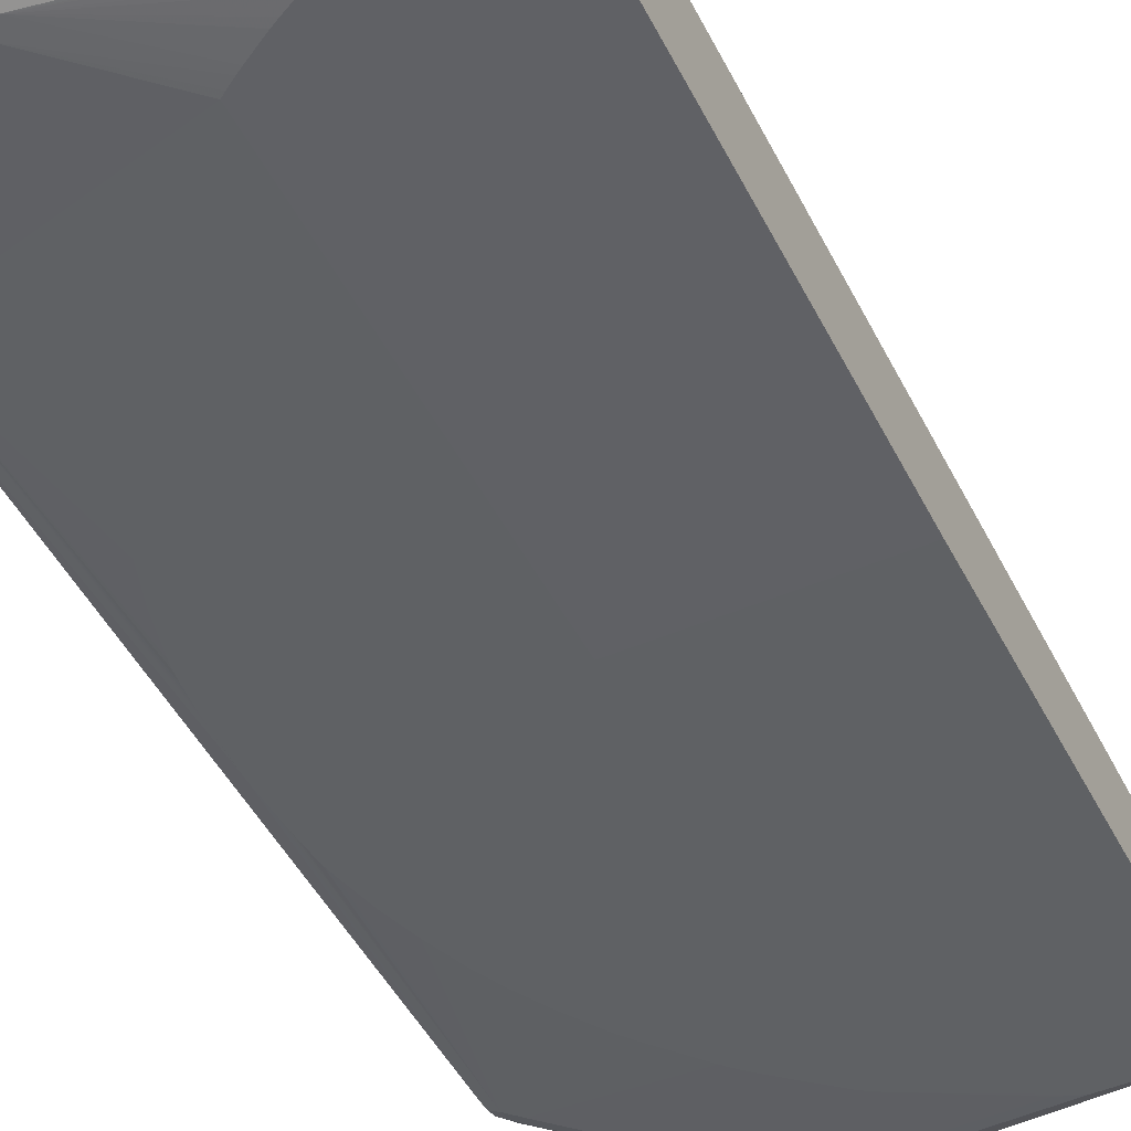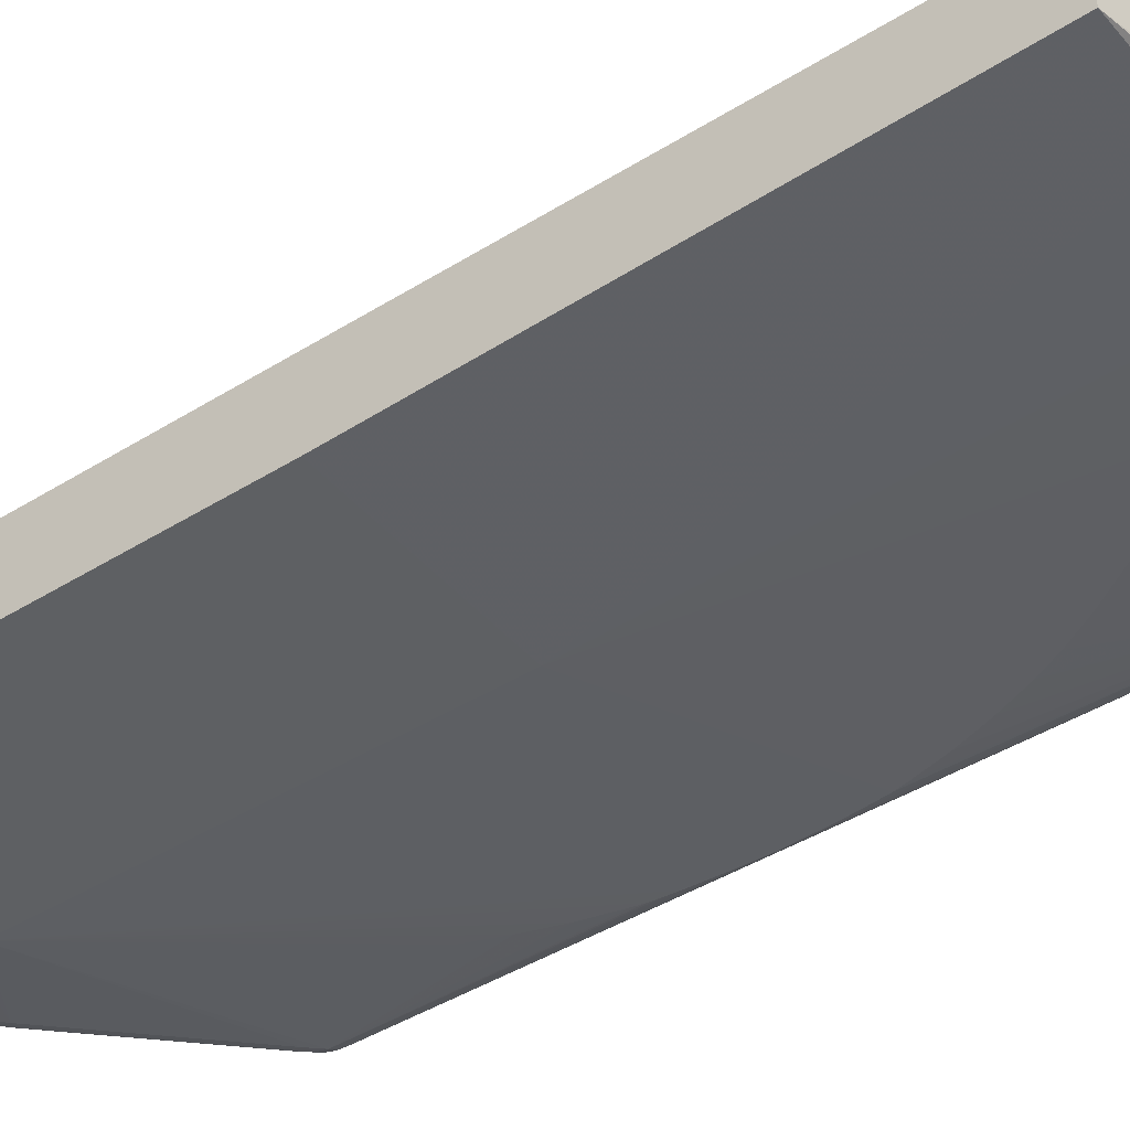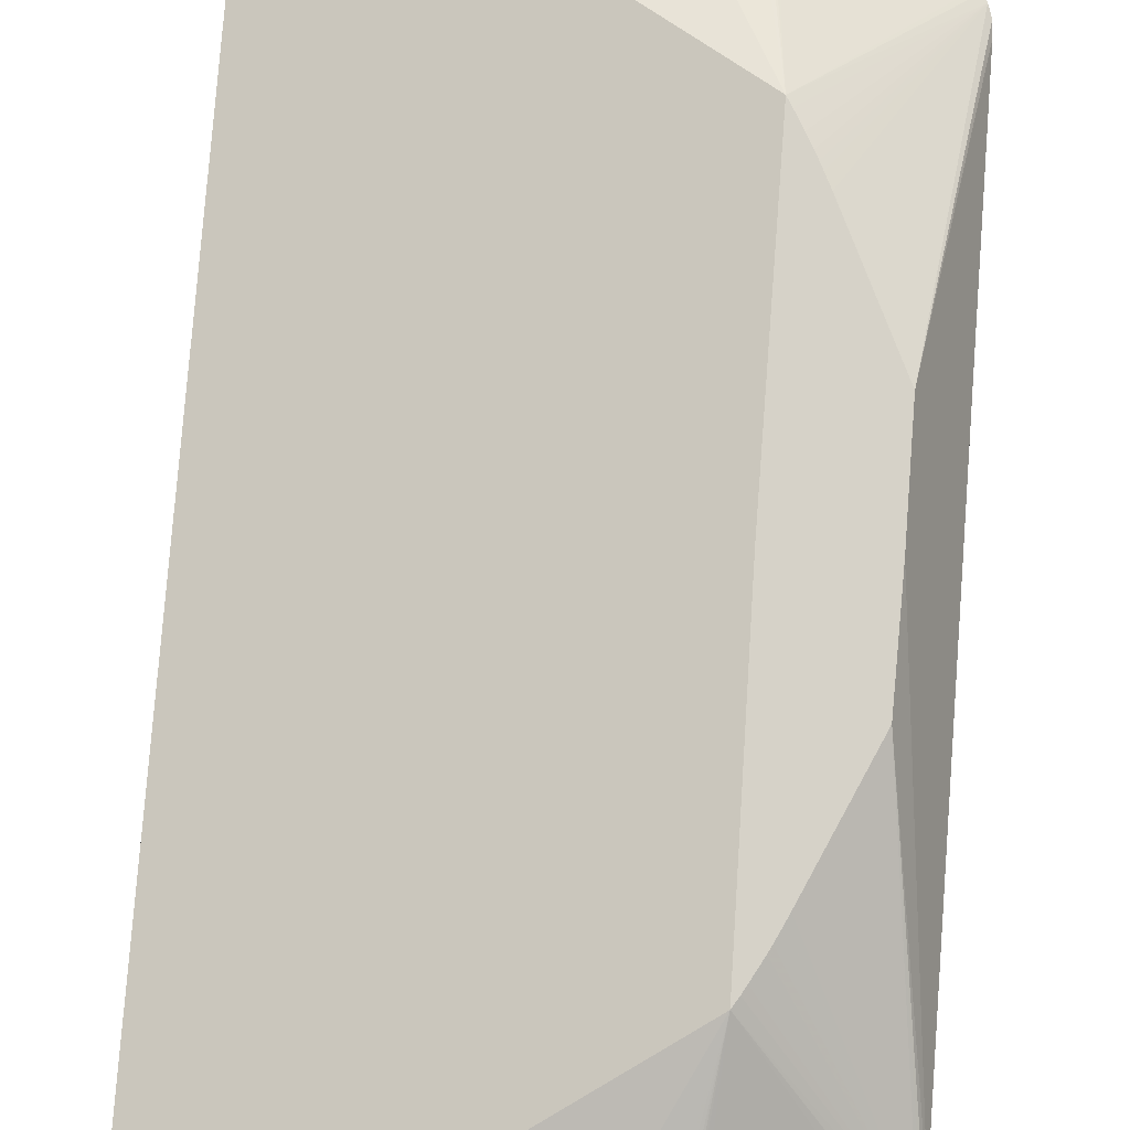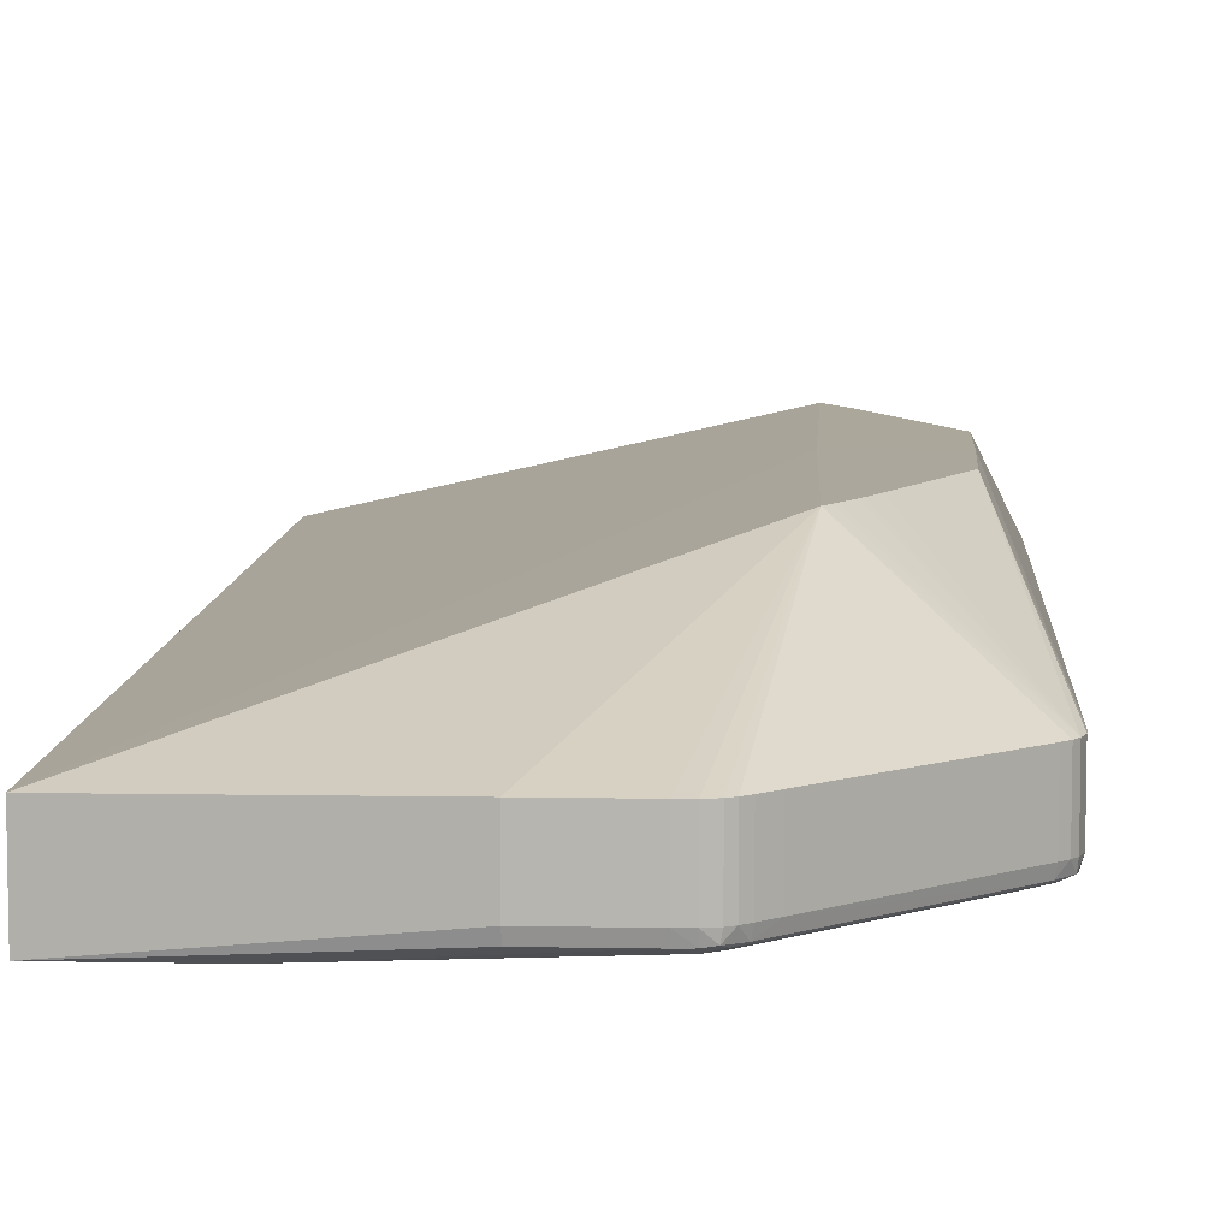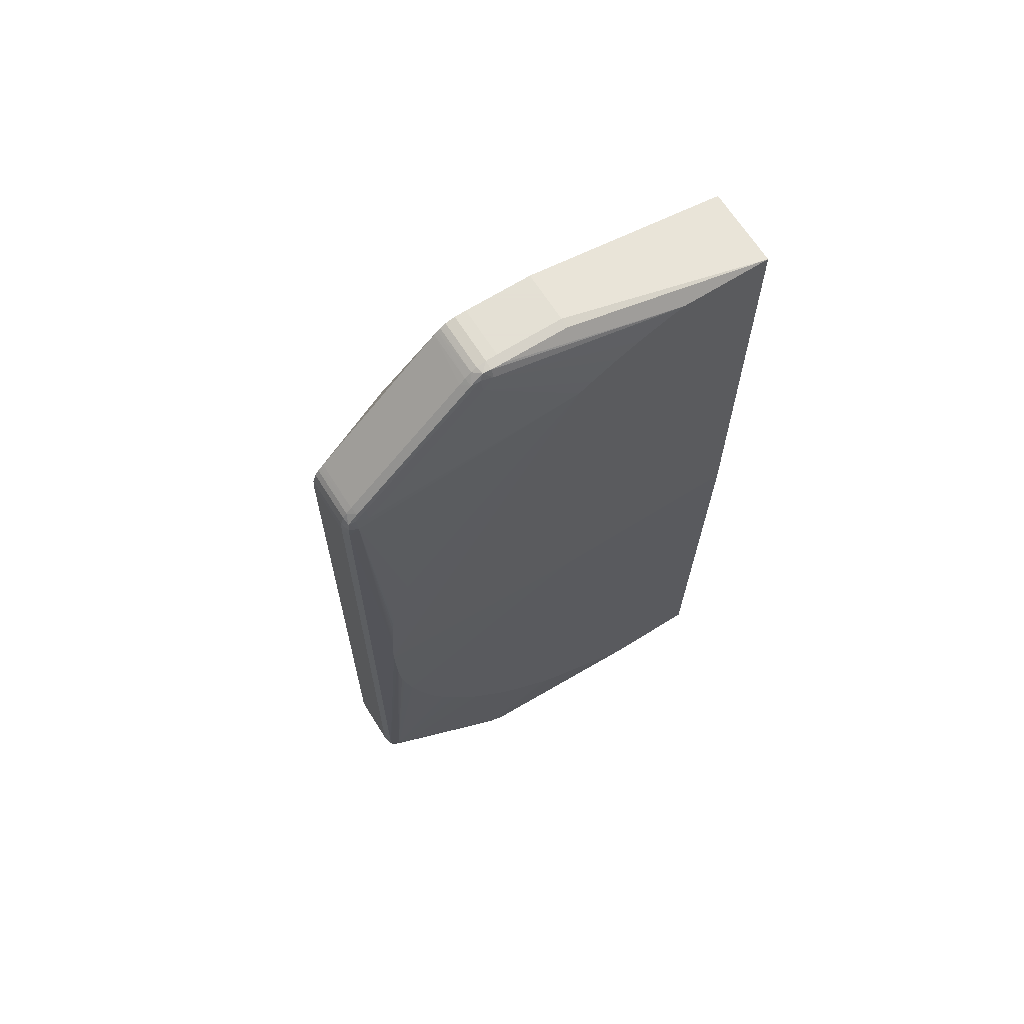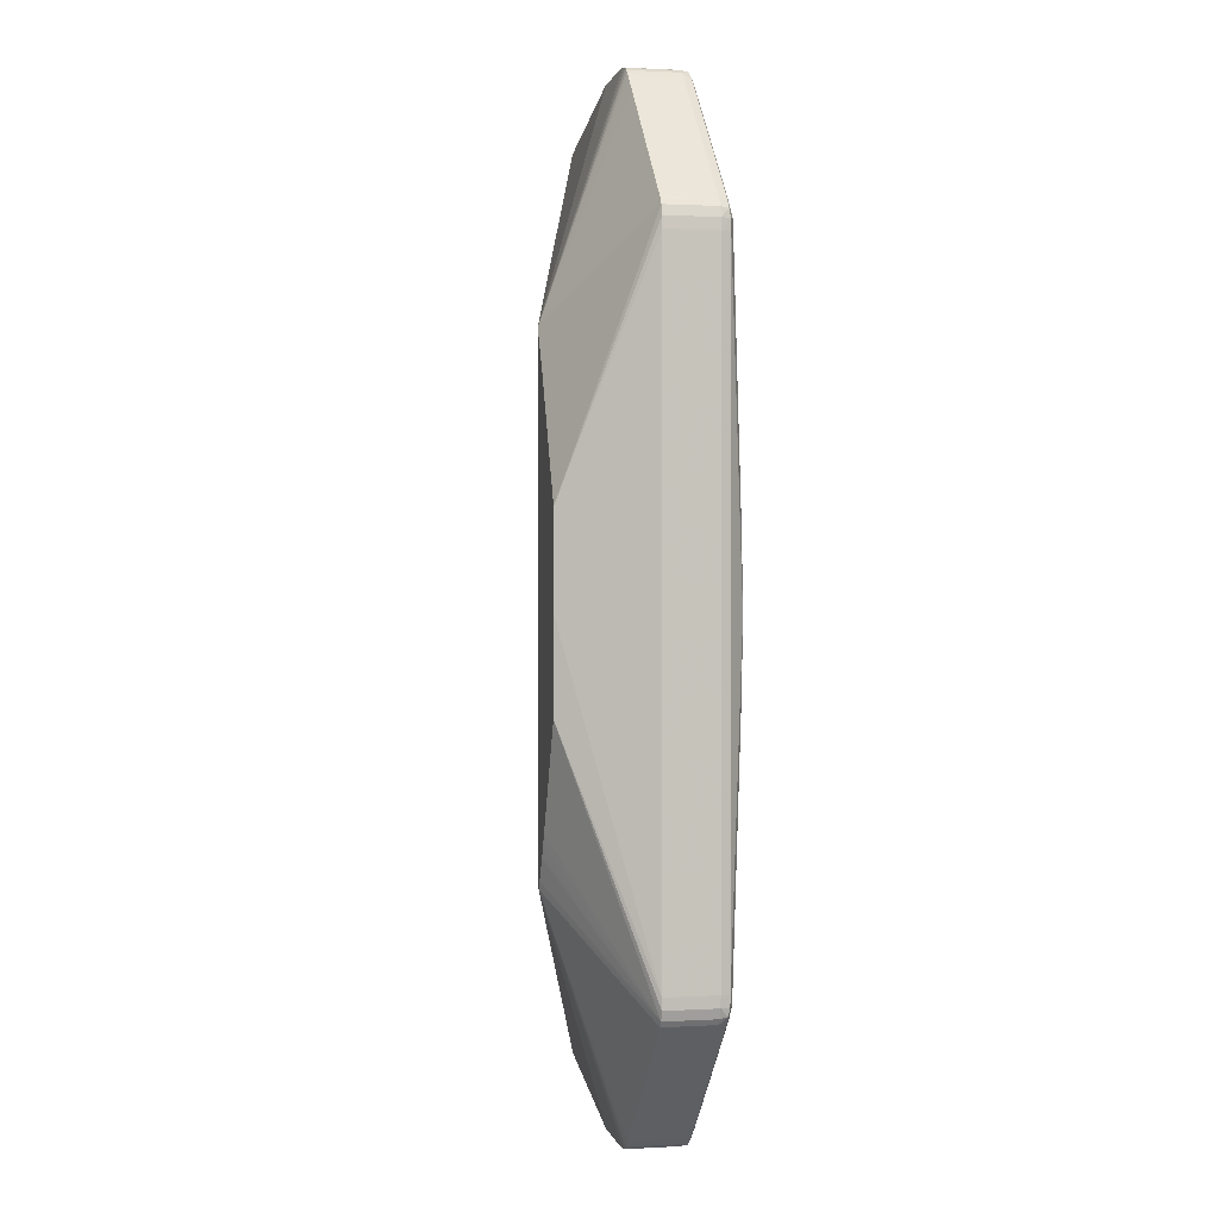
<metadata>
{"format":"obj","ext":"obj","renderer":"f3d","projection":"perspective","resolution":1024,"background":"white","views":[{"elev":-47.4,"azim":-154.1,"up":"+Z"},{"elev":-42.6,"azim":-53.2,"up":"+Z"},{"elev":78.0,"azim":4.4,"up":"+Z"},{"elev":8.2,"azim":3.1,"up":"+Z"},{"elev":66.2,"azim":147.8,"up":"+Y"},{"elev":1.1,"azim":78.4,"up":"+Y"}]}
</metadata>
<code>
v 0.003987 -0.02861 -0.0357
v 0.009809 -0.02861 -0.0357
v 0.01633 -0.03027 -0.03482
v 0.01633 -0.03042 -0.03427
v 0.003987 -0.02861 -0.03147
v 0.003987 0.0001008 -0.03636
v 0.01633 0.0001008 -0.03636
v 0.01633 -0.02522 -0.03576
v 0.0106 -0.02832 -0.0357
v 0.0211 -0.02978 -0.03505
v 0.0204 -0.02978 -0.03506
v 0.0204 -0.03027 -0.03482
v 0.01633 -0.03042 -0.03112
v 0.0204 -0.03042 -0.03427
v 0.02389 -0.01516 -0.02582
v 0.02368 -3.005e-05 -0.02582
v 0.003987 0.0001008 -0.03147
v 0.003987 0.02854 -0.03636
v 0.01633 0.0251 -0.03636
v 0.02969 -0.000387 -0.03576
v 0.0296 -0.002392 -0.03576
v 0.02957 -0.003094 -0.03576
v 0.02952 -0.00379 -0.03576
v 0.02945 -0.004491 -0.03576
v 0.02938 -0.005193 -0.03576
v 0.02936 -0.005283 -0.03576
v 0.02923 -0.005937 -0.03576
v 0.02873 -0.007989 -0.03576
v 0.0287 -0.008084 -0.03576
v 0.02853 -0.008644 -0.03576
v 0.02806 -0.01009 -0.03576
v 0.02802 -0.01018 -0.03576
v 0.02724 -0.01222 -0.03576
v 0.02719 -0.01233 -0.03576
v 0.02653 -0.01371 -0.03576
v 0.02636 -0.01403 -0.03576
v 0.02578 -0.01507 -0.03576
v 0.0254 -0.01573 -0.03576
v 0.02425 -0.01752 -0.03576
v 0.02405 -0.01781 -0.03576
v 0.02361 -0.01838 -0.03576
v 0.02165 -0.02069 -0.03576
v 0.0214 -0.02098 -0.03576
v 0.02113 -0.02128 -0.03576
v 0.02107 -0.02135 -0.03576
v 0.021 -0.02142 -0.03576
v 0.02034 -0.02205 -0.03576
v 0.01998 -0.02237 -0.03576
v 0.01738 -0.02457 -0.03576
v 0.01733 -0.02461 -0.03576
v 0.01728 -0.02464 -0.03576
v 0.01684 -0.02492 -0.03576
v 0.02179 -0.02908 -0.0351
v 0.01105 -0.02814 -0.0357
v 0.02182 -0.02982 -0.03488
v 0.0216 -0.03021 -0.03474
v 0.0211 -0.03026 -0.03481
v 0.0204 -0.03042 -0.03112
v 0.0211 -0.0304 -0.03427
v 0.02419 -0.01469 -0.02582
v 0.02857 -3.005e-05 -0.02582
v 0.0211 -0.0304 -0.03112
v 0.02169 -0.03025 -0.03112
v 0.02203 -0.03005 -0.03112
v 0.02223 -0.02987 -0.03112
v 0.02242 -0.0297 -0.03112
v 0.02312 -0.02901 -0.03112
v 0.02925 -0.02288 -0.03112
v 0.03012 -0.022 -0.03112
v 0.03047 -0.02164 -0.03112
v 0.0307 -0.02128 -0.03112
v 0.02368 0.01544 -0.02582
v 0.003987 0.02854 -0.03147
v 0.01633 0.03035 -0.03427
v 0.01633 0.03021 -0.03482
v 0.009579 0.02854 -0.03636
v 0.01604 0.0253 -0.03636
v 0.02179 0.02901 -0.0351
v 0.0295 0.02131 -0.0351
v 0.0302 0.02061 -0.03508
v 0.02721 0.01221 -0.03576
v 0.02801 0.01017 -0.03576
v 0.02869 0.008066 -0.03576
v 0.02871 0.008012 -0.03576
v 0.02924 0.005811 -0.03576
v 0.02936 0.005258 -0.03576
v 0.02945 0.004515 -0.03576
v 0.02951 0.003813 -0.03576
v 0.02956 0.003111 -0.03576
v 0.02969 -3.6e-05 -0.03576
v 0.03074 -0.01998 -0.03485
v 0.0302 -0.02068 -0.03508
v 0.0295 -0.02138 -0.0351
v 0.0267 -0.02418 -0.0351
v 0.02254 -0.02912 -0.0349
v 0.02233 -0.02961 -0.03477
v 0.02203 -0.03005 -0.03427
v 0.02169 -0.03025 -0.03427
v 0.0244 -0.01431 -0.02582
v 0.03093 -3.005e-05 -0.03111
v 0.02857 0.005585 -0.02582
v 0.02493 -0.01334 -0.02582
v 0.02494 -0.01331 -0.02582
v 0.02511 -0.01297 -0.02582
v 0.02542 -0.01233 -0.02582
v 0.02563 -0.01189 -0.02582
v 0.02847 -0.005574 -0.02582
v 0.03093 -0.01998 -0.03112
v 0.02242 -0.0297 -0.03427
v 0.02312 -0.02901 -0.03427
v 0.03012 -0.022 -0.03427
v 0.03047 -0.02164 -0.03427
v 0.0307 -0.02128 -0.03427
v 0.0308 -0.02099 -0.03112
v 0.02394 0.01501 -0.02582
v 0.0307 0.02121 -0.03111
v 0.03047 0.02156 -0.03111
v 0.0303 0.02174 -0.03111
v 0.03012 0.02193 -0.03111
v 0.02347 0.02858 -0.03111
v 0.02242 0.02963 -0.03111
v 0.02222 0.02981 -0.03111
v 0.02203 0.02998 -0.03111
v 0.02186 0.03008 -0.03111
v 0.02169 0.03018 -0.03111
v 0.0211 0.03033 -0.03111
v 0.0204 0.03035 -0.03111
v 0.01633 0.03035 -0.03111
v 0.0204 0.03035 -0.03427
v 0.0204 0.03021 -0.03482
v 0.009904 0.02842 -0.03636
v 0.0211 0.03019 -0.03481
v 0.0211 0.02971 -0.03505
v 0.01551 0.02564 -0.03636
v 0.02254 0.02905 -0.0349
v 0.01517 0.02586 -0.03636
v 0.02182 0.02975 -0.03488
v 0.02953 0.02205 -0.0349
v 0.03024 0.02134 -0.03489
v 0.03065 0.02112 -0.03475
v 0.03072 0.02061 -0.03483
v 0.03074 0.01991 -0.03485
v 0.0296 0.002415 -0.03576
v 0.02969 0.0003982 -0.03576
v 0.03093 -0.01998 -0.03427
v 0.03072 -0.02068 -0.03483
v 0.03065 -0.02119 -0.03475
v 0.03024 -0.02141 -0.03489
v 0.02953 -0.02212 -0.0349
v 0.03003 -0.02191 -0.03477
v 0.02373 -0.02821 -0.03477
v 0.03093 0.01991 -0.03111
v 0.02544 0.01221 -0.02582
v 0.03089 0.02061 -0.03111
v 0.03089 -0.02068 -0.03112
v 0.03089 -0.02068 -0.03427
v 0.0242 0.01457 -0.02582
v 0.0307 0.02121 -0.03427
v 0.0244 0.01422 -0.02582
v 0.02474 0.01361 -0.02582
v 0.02494 0.01324 -0.02582
v 0.02511 0.01288 -0.02582
v 0.03047 0.02156 -0.03427
v 0.03012 0.02193 -0.03427
v 0.02662 0.02544 -0.03427
v 0.02277 0.02928 -0.03427
v 0.02242 0.02963 -0.03427
v 0.02203 0.02998 -0.03427
v 0.02169 0.03018 -0.03427
v 0.0211 0.03033 -0.03427
v 0.01058 0.02816 -0.03636
v 0.0216 0.03014 -0.03474
v 0.01421 0.02642 -0.03636
v 0.01385 0.02663 -0.03636
v 0.01339 0.02687 -0.03636
v 0.01248 0.02733 -0.03636
v 0.01199 0.02755 -0.03636
v 0.01101 0.02799 -0.03636
v 0.02233 0.02954 -0.03477
v 0.02723 0.02464 -0.03477
v 0.03003 0.02184 -0.03477
v 0.03089 0.02061 -0.03427
v 0.03093 0.01991 -0.03427
f 1 2 12
f 1 12 3
f 1 3 4
f 1 4 13
f 1 13 5
f 1 5 17
f 1 17 73
f 1 73 18
f 1 18 6
f 1 6 7
f 1 7 2
f 2 7 8
f 2 8 9
f 2 9 10
f 2 10 11
f 2 11 12
f 3 12 14
f 3 14 4
f 4 14 58
f 4 58 13
f 5 13 15
f 5 15 16
f 5 16 17
f 6 18 76
f 6 76 131
f 6 131 171
f 6 171 178
f 6 178 177
f 6 177 176
f 6 176 175
f 6 175 174
f 6 174 173
f 6 173 136
f 6 136 134
f 6 134 77
f 6 77 19
f 6 19 7
f 7 19 90
f 7 90 20
f 7 20 21
f 7 21 22
f 7 22 23
f 7 23 24
f 7 24 25
f 7 25 26
f 7 26 27
f 7 27 28
f 7 28 29
f 7 29 30
f 7 30 31
f 7 31 32
f 7 32 33
f 7 33 34
f 7 34 35
f 7 35 36
f 7 36 37
f 7 37 38
f 7 38 39
f 7 39 40
f 7 40 41
f 7 41 42
f 7 42 43
f 7 43 44
f 7 44 45
f 7 45 46
f 7 46 47
f 7 47 48
f 7 48 49
f 7 49 50
f 7 50 51
f 7 51 52
f 7 52 8
f 8 52 53
f 8 53 54
f 8 54 9
f 9 54 53
f 9 53 10
f 10 55 56
f 10 56 57
f 10 57 12
f 10 12 11
f 10 53 55
f 12 57 14
f 13 58 15
f 14 57 59
f 14 59 62
f 14 62 58
f 15 60 61
f 15 61 16
f 15 58 62
f 15 62 63
f 15 63 64
f 15 64 65
f 15 65 66
f 15 66 67
f 15 67 68
f 15 68 69
f 15 69 70
f 15 70 71
f 15 71 60
f 16 61 101
f 16 101 153
f 16 153 162
f 16 162 161
f 16 161 160
f 16 160 159
f 16 159 157
f 16 157 115
f 16 115 72
f 16 72 73
f 16 73 17
f 18 73 128
f 18 128 74
f 18 74 75
f 18 75 130
f 18 130 76
f 19 77 78
f 19 78 79
f 19 79 80
f 19 80 81
f 19 81 82
f 19 82 83
f 19 83 84
f 19 84 85
f 19 85 86
f 19 86 87
f 19 87 88
f 19 88 89
f 19 89 90
f 20 90 142
f 20 142 91
f 20 91 21
f 21 91 92
f 21 92 22
f 22 92 23
f 23 92 24
f 24 92 25
f 25 92 26
f 26 92 27
f 27 92 28
f 28 92 29
f 29 92 30
f 30 92 31
f 31 92 32
f 32 92 33
f 33 92 34
f 34 92 35
f 35 92 36
f 36 92 37
f 37 92 38
f 38 92 39
f 39 92 93
f 39 93 40
f 40 93 41
f 41 93 42
f 42 93 43
f 43 93 44
f 44 93 45
f 45 93 46
f 46 93 94
f 46 94 53
f 46 53 47
f 47 53 48
f 48 53 49
f 49 53 50
f 50 53 51
f 51 53 52
f 53 95 55
f 53 94 95
f 55 95 96
f 55 96 56
f 56 96 97
f 56 97 98
f 56 98 59
f 56 59 57
f 59 98 63
f 59 63 62
f 60 71 99
f 60 99 61
f 61 100 152
f 61 152 101
f 61 99 102
f 61 102 103
f 61 103 104
f 61 104 105
f 61 105 106
f 61 106 107
f 61 107 108
f 61 108 100
f 63 98 97
f 63 97 64
f 64 97 65
f 65 97 109
f 65 109 66
f 66 109 110
f 66 110 67
f 67 110 68
f 68 110 111
f 68 111 69
f 69 111 112
f 69 112 70
f 70 112 113
f 70 113 71
f 71 113 114
f 71 114 107
f 71 107 106
f 71 106 105
f 71 105 104
f 71 104 103
f 71 103 102
f 71 102 99
f 72 115 116
f 72 116 117
f 72 117 118
f 72 118 119
f 72 119 120
f 72 120 121
f 72 121 122
f 72 122 123
f 72 123 124
f 72 124 125
f 72 125 126
f 72 126 127
f 72 127 128
f 72 128 73
f 74 128 127
f 74 127 129
f 74 129 130
f 74 130 75
f 76 130 132
f 76 132 133
f 76 133 131
f 77 134 78
f 78 135 79
f 78 134 136
f 78 136 133
f 78 133 137
f 78 137 135
f 79 138 139
f 79 139 80
f 79 135 138
f 80 139 140
f 80 140 141
f 80 141 142
f 80 142 143
f 80 143 89
f 80 89 88
f 80 88 87
f 80 87 86
f 80 86 85
f 80 85 84
f 80 84 83
f 80 83 82
f 80 82 81
f 89 143 90
f 90 143 144
f 90 144 142
f 91 145 146
f 91 146 92
f 91 142 183
f 91 183 145
f 92 146 147
f 92 147 148
f 92 148 93
f 93 148 149
f 93 149 94
f 94 149 95
f 95 149 150
f 95 150 96
f 96 150 151
f 96 151 110
f 96 110 109
f 96 109 97
f 100 108 145
f 100 145 183
f 100 183 152
f 101 152 154
f 101 154 116
f 101 116 153
f 107 114 155
f 107 155 108
f 108 155 156
f 108 156 145
f 110 151 150
f 110 150 111
f 111 150 112
f 112 150 147
f 112 147 113
f 113 147 156
f 113 156 114
f 114 156 155
f 115 157 116
f 116 154 182
f 116 182 158
f 116 158 163
f 116 163 117
f 116 157 159
f 116 159 160
f 116 160 161
f 116 161 162
f 116 162 153
f 117 163 118
f 118 163 164
f 118 164 119
f 119 164 165
f 119 165 120
f 120 165 166
f 120 166 121
f 121 166 167
f 121 167 122
f 122 167 168
f 122 168 123
f 123 168 124
f 124 168 169
f 124 169 125
f 125 169 170
f 125 170 126
f 126 170 129
f 126 129 127
f 129 170 132
f 129 132 130
f 131 133 171
f 132 170 172
f 132 172 133
f 133 172 137
f 133 136 173
f 133 173 174
f 133 174 175
f 133 175 176
f 133 176 177
f 133 177 178
f 133 178 171
f 135 137 179
f 135 179 180
f 135 180 181
f 135 181 138
f 137 172 179
f 138 181 139
f 139 181 140
f 140 181 163
f 140 163 158
f 140 158 182
f 140 182 141
f 141 183 142
f 141 182 183
f 142 144 143
f 145 156 146
f 146 156 147
f 147 150 148
f 148 150 149
f 152 183 182
f 152 182 154
f 163 181 164
f 164 181 165
f 165 181 180
f 165 180 166
f 166 180 179
f 166 179 167
f 167 179 168
f 168 172 169
f 168 179 172
f 169 172 170

</code>
